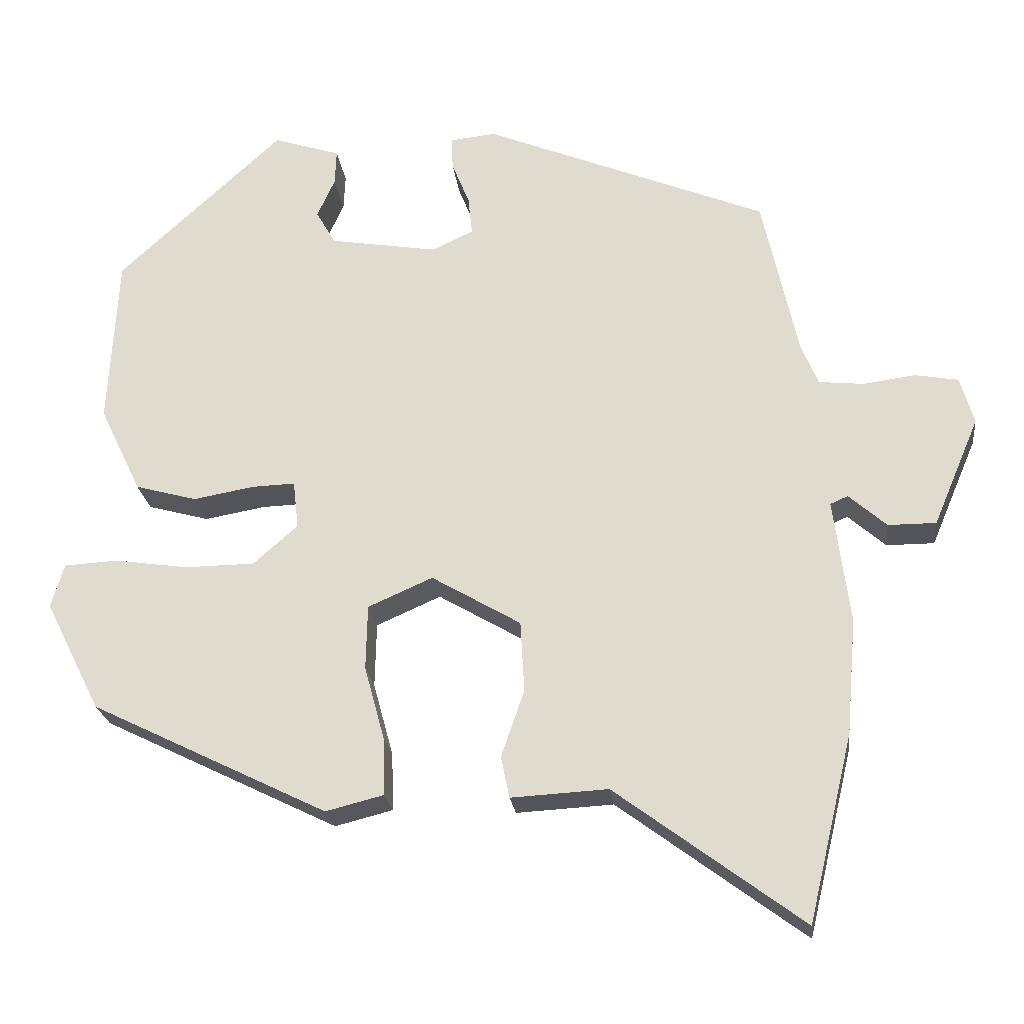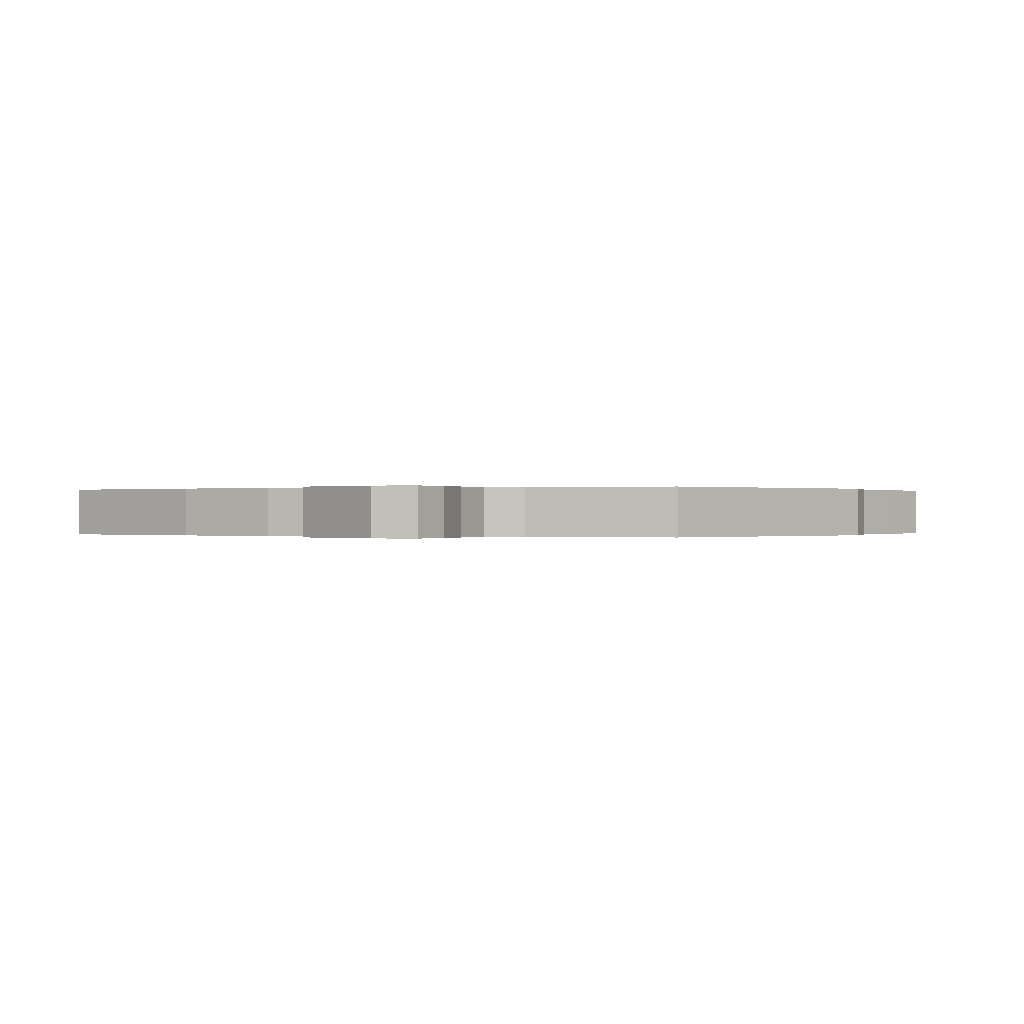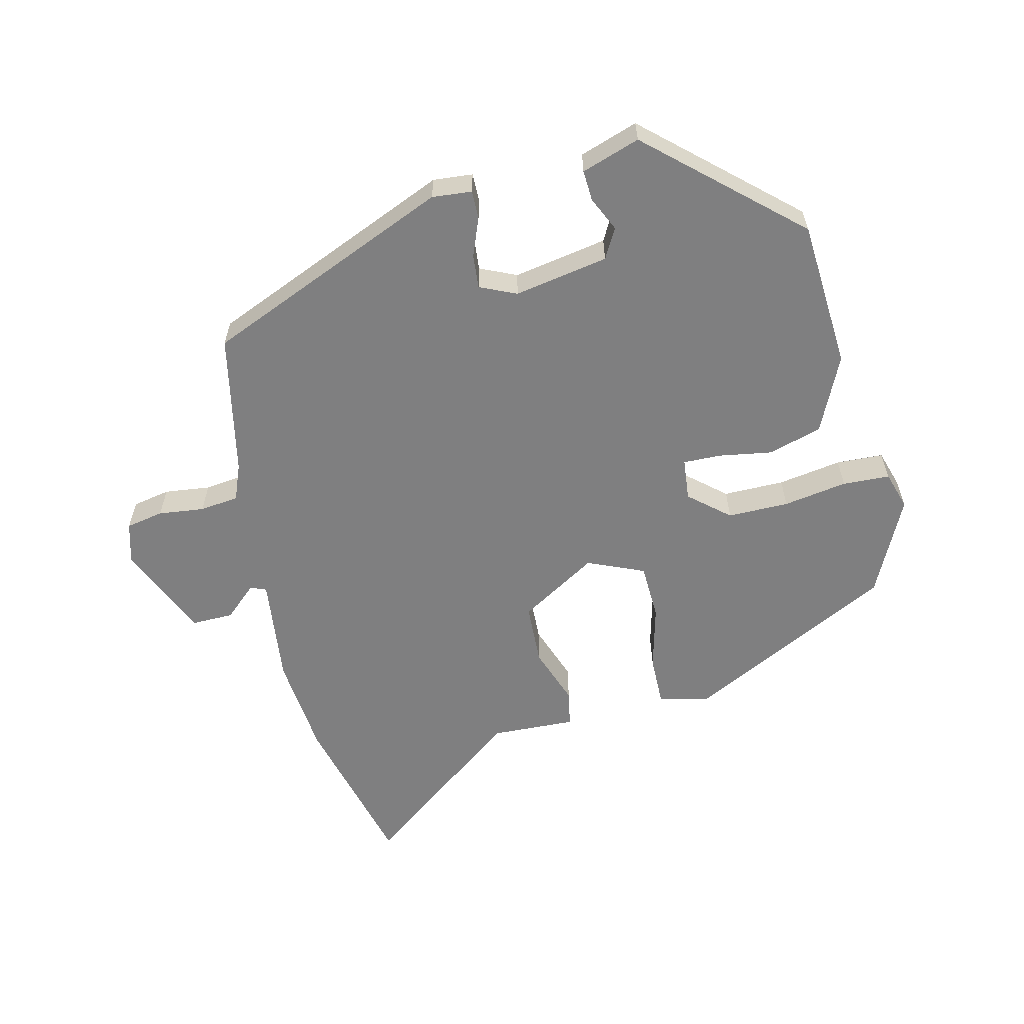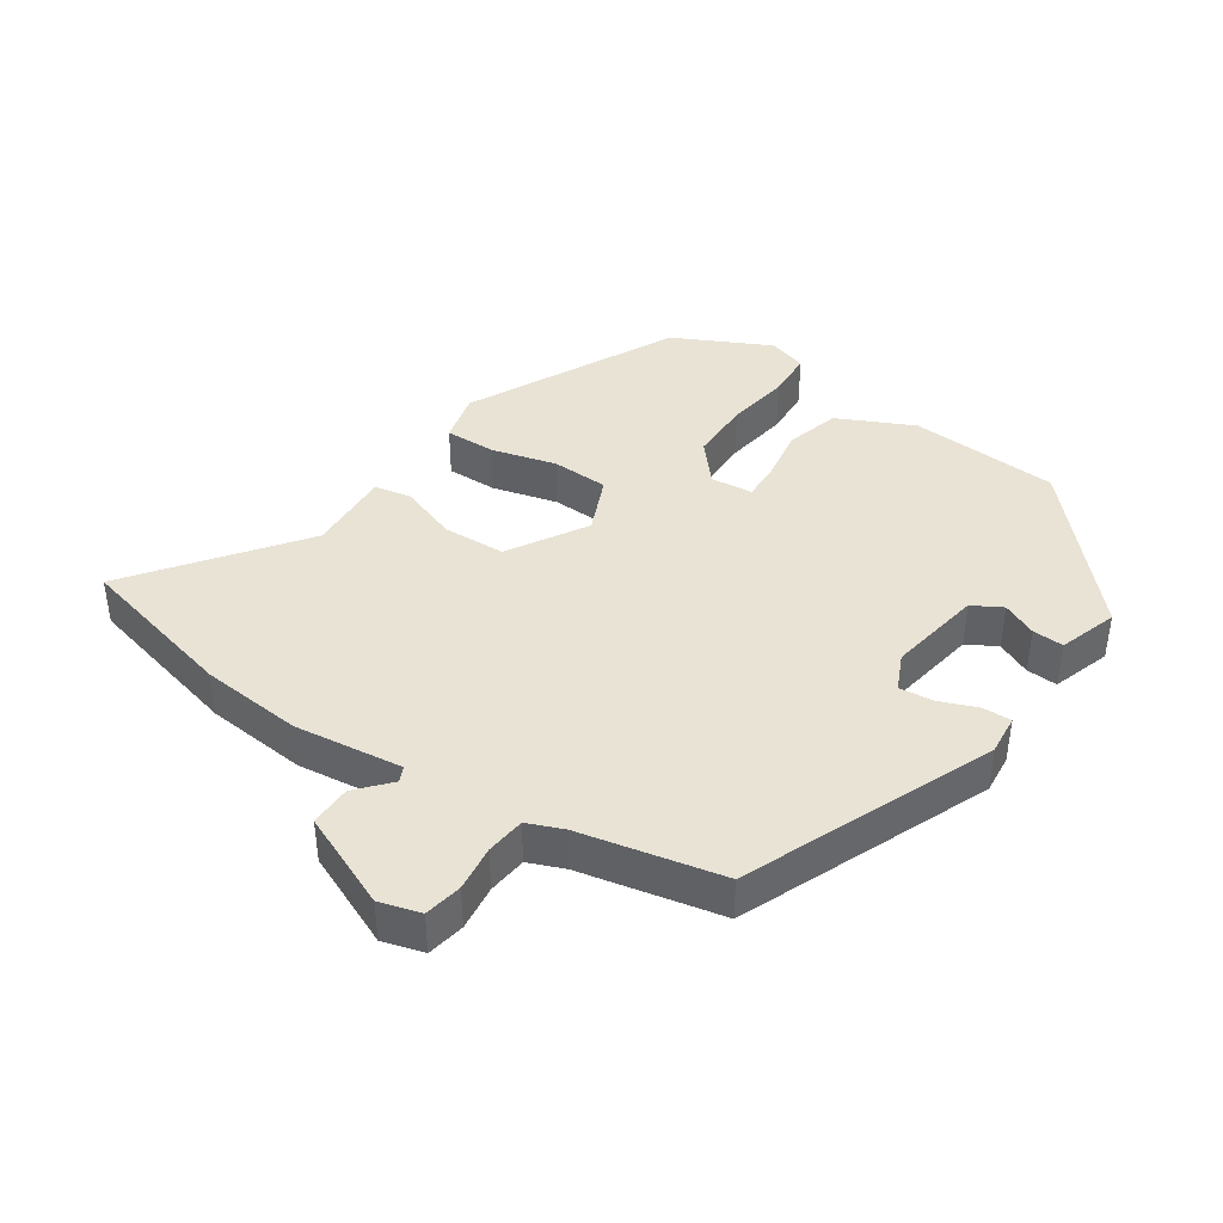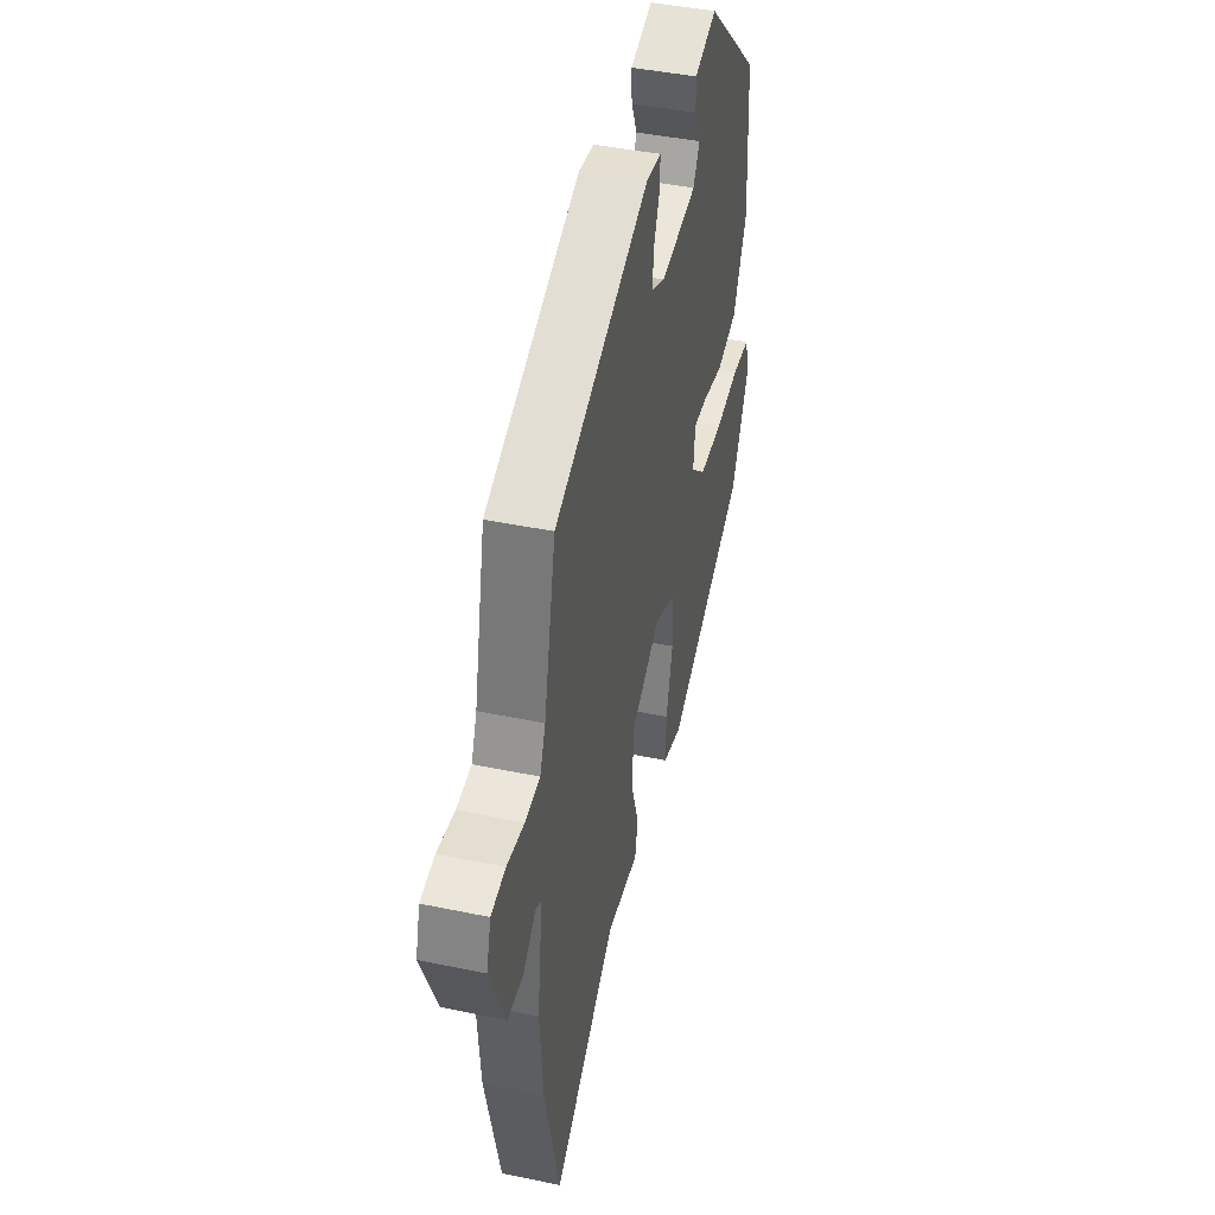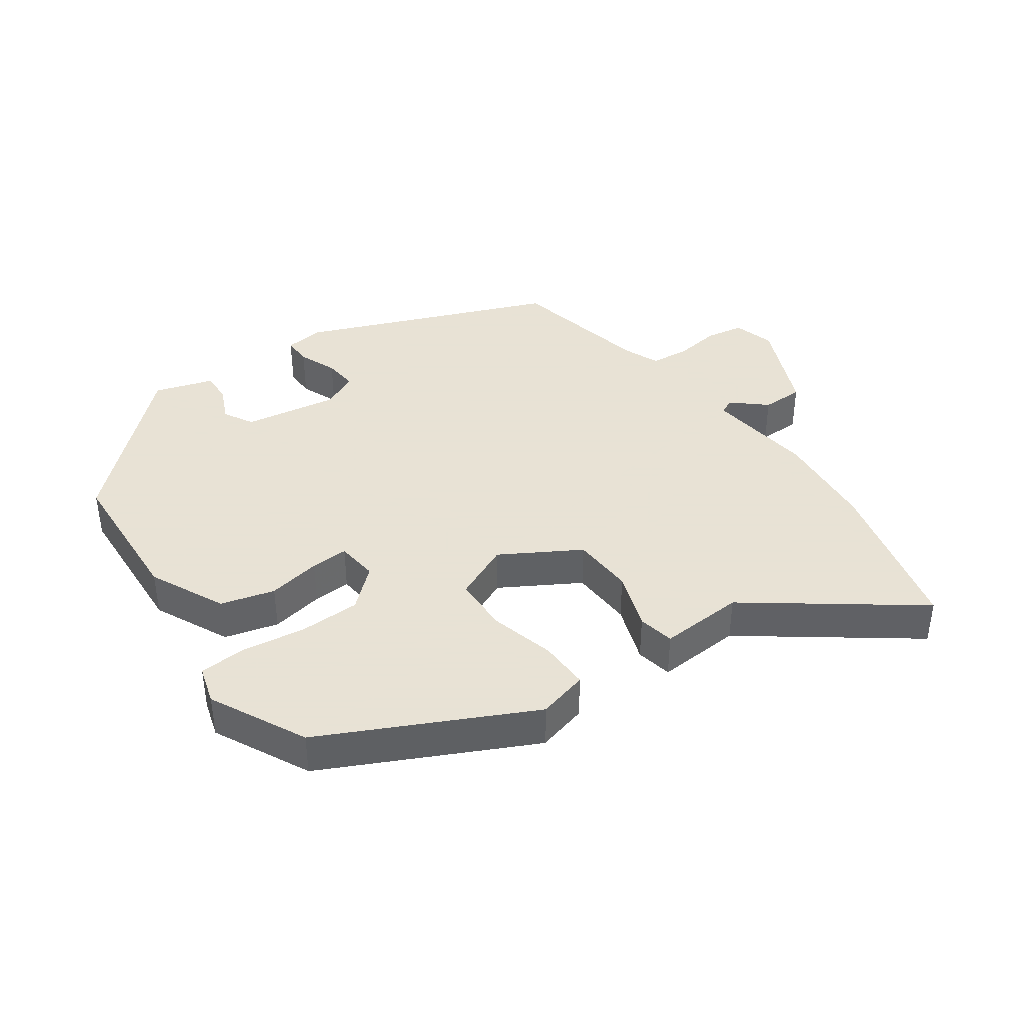
<metadata>
{"format":"obj","ext":"obj","renderer":"f3d","projection":"perspective","resolution":1024,"background":"white","views":[{"elev":-22.8,"azim":-173.3,"up":"+Z"},{"elev":0.0,"azim":-64.7,"up":"+Y"},{"elev":-59.8,"azim":14.2,"up":"+Y"},{"elev":41.2,"azim":-55.6,"up":"+Y"},{"elev":42.7,"azim":-76.0,"up":"+Z"},{"elev":40.6,"azim":144.7,"up":"+Y"}]}
</metadata>
<code>
v -0.465 0.07 -0.645
v -0.523 0.07 -0.404
v -0.536 0.07 -0.253
v -0.515 0.07 -0.092
v -0.538 0.07 -0.082
v -0.587 0.07 -0.125
v -0.649 0.07 -0.125
v -0.709 0.07 0.016
v -0.691 0.07 0.077
v -0.635 0.07 0.087
v -0.567 0.07 0.078
v -0.509 0.07 0.084
v -0.487 0.07 0.137
v -0.441 0.07 0.347
v -0.073 0.07 0.497
v -0.014 0.07 0.491
v -0.015 0.07 0.449
v -0.038 0.07 0.392
v -0.043 0.07 0.342
v 0.011 0.07 0.317
v 0.151 0.07 0.34
v 0.176 0.07 0.384
v 0.153 0.07 0.435
v 0.151 0.07 0.481
v 0.238 0.07 0.509
v 0.452 0.07 0.312
v 0.464 0.07 0.091
v 0.41 0.07 -0.021
v 0.33 0.07 -0.043
v 0.251 0.07 -0.029
v 0.195 0.07 -0.027
v 0.188 0.07 -0.089
v 0.246 0.07 -0.14
v 0.337 0.07 -0.141
v 0.432 0.07 -0.127
v 0.502 0.07 -0.131
v 0.519 0.07 -0.188
v 0.447 0.07 -0.331
v 0.139 0.07 -0.482
v 0.064 0.07 -0.463
v 0.066 0.07 -0.388
v 0.092 0.07 -0.292
v 0.09 0.07 -0.208
v 0.006 0.07 -0.171
v -0.11 0.07 -0.239
v -0.115 0.07 -0.331
v -0.085 0.07 -0.418
v -0.096 0.07 -0.472
v -0.222 0.07 -0.465
v -0.465 0 -0.645
v -0.523 0 -0.404
v -0.536 0 -0.253
v -0.515 0 -0.092
v -0.538 0 -0.082
v -0.587 0 -0.125
v -0.649 0 -0.125
v -0.709 0 0.016
v -0.691 0 0.077
v -0.635 0 0.087
v -0.567 0 0.078
v -0.509 0 0.084
v -0.487 0 0.137
v -0.441 0 0.347
v -0.073 0 0.497
v -0.014 0 0.491
v -0.015 0 0.449
v -0.038 0 0.392
v -0.043 0 0.342
v 0.011 0 0.317
v 0.151 0 0.34
v 0.176 0 0.384
v 0.153 0 0.435
v 0.151 0 0.481
v 0.238 0 0.509
v 0.452 0 0.312
v 0.464 0 0.091
v 0.41 0 -0.021
v 0.33 0 -0.043
v 0.251 0 -0.029
v 0.195 0 -0.027
v 0.188 0 -0.089
v 0.246 0 -0.14
v 0.337 0 -0.141
v 0.432 0 -0.127
v 0.502 0 -0.131
v 0.519 0 -0.188
v 0.447 0 -0.331
v 0.139 0 -0.482
v 0.064 0 -0.463
v 0.066 0 -0.388
v 0.092 0 -0.292
v 0.09 0 -0.208
v 0.006 0 -0.171
v -0.11 0 -0.239
v -0.115 0 -0.331
v -0.085 0 -0.418
v -0.096 0 -0.472
v -0.222 0 -0.465
f 46 47 48 49
f 2 3 4
f 1 2 4
f 49 1 4
f 46 49 4
f 45 46 4
f 44 45 4 5
f 40 41 42
f 39 40 42
f 38 39 42
f 37 38 42
f 36 37 42
f 35 36 42
f 34 35 42
f 33 34 42 43
f 32 33 43 44
f 28 29 30
f 27 28 30
f 26 27 30
f 25 26 30
f 25 30 31
f 22 23 24 25
f 31 32 44
f 25 31 44
f 22 25 44
f 16 17 18
f 15 16 18
f 14 15 18
f 13 14 18
f 12 13 18 19
f 9 10 11
f 8 9 11
f 7 8 11
f 6 7 11
f 5 6 11
f 5 11 12
f 12 19 20
f 5 12 20
f 44 5 20
f 44 20 21
f 21 22 44
f 98 97 96 95
f 53 52 51
f 53 51 50
f 53 50 98
f 53 98 95
f 53 95 94
f 54 53 94 93
f 91 90 89
f 91 89 88
f 91 88 87
f 91 87 86
f 91 86 85
f 91 85 84
f 91 84 83
f 92 91 83 82
f 93 92 82 81
f 79 78 77
f 79 77 76
f 79 76 75
f 79 75 74
f 80 79 74
f 74 73 72 71
f 93 81 80
f 93 80 74
f 93 74 71
f 67 66 65
f 67 65 64
f 67 64 63
f 67 63 62
f 68 67 62 61
f 60 59 58
f 60 58 57
f 60 57 56
f 60 56 55
f 60 55 54
f 61 60 54
f 69 68 61
f 69 61 54
f 69 54 93
f 70 69 93
f 93 71 70
f 1 50 51 2
f 2 51 52 3
f 3 52 53 4
f 4 53 54 5
f 5 54 55 6
f 6 55 56 7
f 7 56 57 8
f 8 57 58 9
f 9 58 59 10
f 10 59 60 11
f 11 60 61 12
f 12 61 62 13
f 13 62 63 14
f 14 63 64 15
f 15 64 65 16
f 16 65 66 17
f 17 66 67 18
f 18 67 68 19
f 19 68 69 20
f 20 69 70 21
f 21 70 71 22
f 22 71 72 23
f 23 72 73 24
f 24 73 74 25
f 25 74 75 26
f 26 75 76 27
f 27 76 77 28
f 28 77 78 29
f 29 78 79 30
f 30 79 80 31
f 31 80 81 32
f 32 81 82 33
f 33 82 83 34
f 34 83 84 35
f 35 84 85 36
f 36 85 86 37
f 37 86 87 38
f 38 87 88 39
f 39 88 89 40
f 40 89 90 41
f 41 90 91 42
f 42 91 92 43
f 43 92 93 44
f 44 93 94 45
f 45 94 95 46
f 46 95 96 47
f 47 96 97 48
f 48 97 98 49
f 49 98 50 1

</code>
